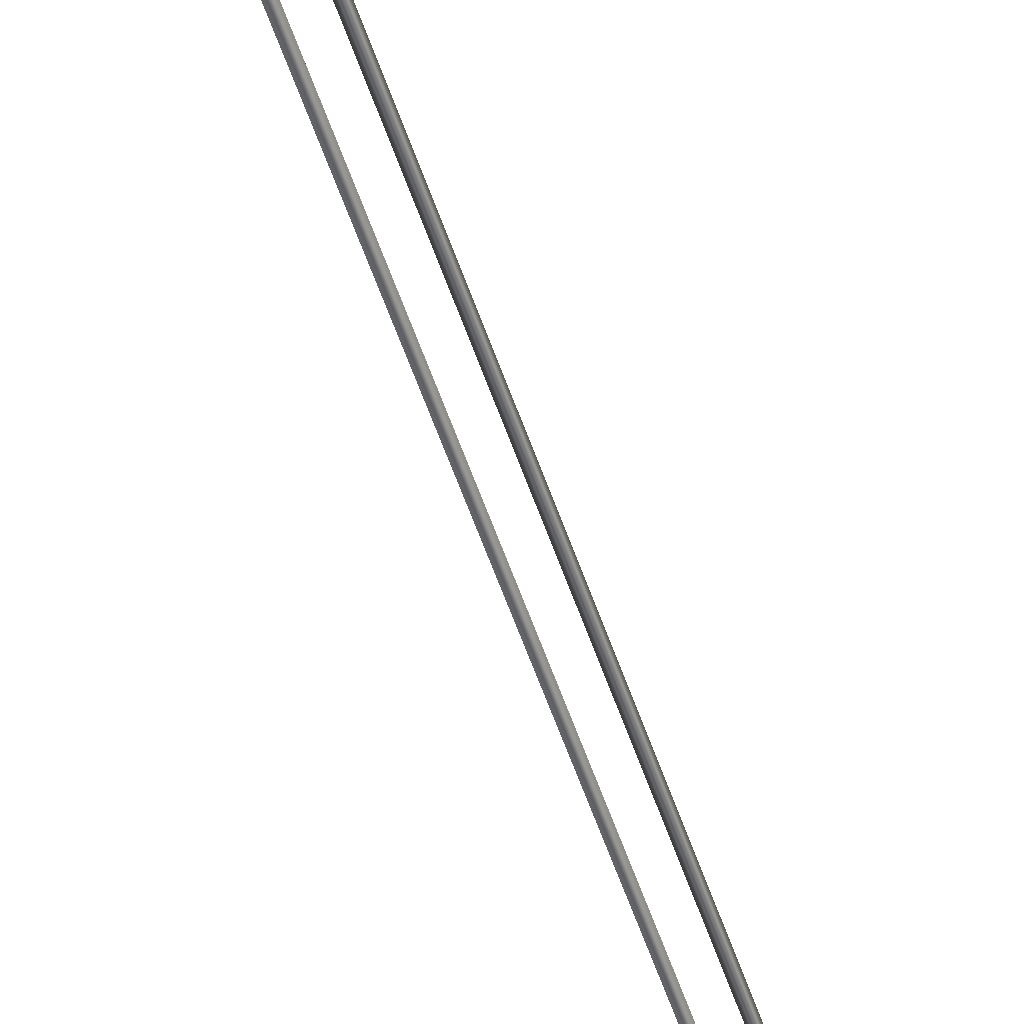
<metadata>
{"format":"obj","ext":"obj","renderer":"f3d","projection":"perspective","resolution":1024,"background":"white","views":[{"elev":-53.5,"azim":18.0,"up":"+Z"}]}
</metadata>
<code>
g cavRope01Elev07
v -6176 -1726 -3984
v -6171 -1726 -3988
v -6173 -1769 -3982
v -6178 -1767 -3978
v -6171 -1726 -3988
v -6169 -1726 -3982
v -6172 -1767 -3976
v -6173 -1769 -3982
v -6179 -1806 -3964
v -6183 -1802 -3960
v -6177 -1802 -3958
v -6179 -1806 -3964
v -6188 -1835 -3936
v -6192 -1830 -3934
v -6186 -1830 -3932
v -6188 -1835 -3936
v -6199 -1854 -3901
v -6203 -1849 -3900
v -6197 -1849 -3898
v -6199 -1854 -3901
v -6212 -1861 -3861
v -6215 -1855 -3862
v -6209 -1855 -3860
v -6212 -1861 -3861
v -6215 -1855 -3862
v -6212 -1861 -3861
v -6226 -1854 -3820
v -6228 -1849 -3823
v -6212 -1861 -3861
v -6209 -1855 -3860
v -6222 -1849 -3821
v -6226 -1854 -3820
v -6237 -1835 -3785
v -6239 -1830 -3789
v -6233 -1830 -3787
v -6237 -1835 -3785
v -6239 -1830 -3789
v -6237 -1835 -3785
v -6246 -1806 -3758
v -6248 -1802 -3763
v -6237 -1835 -3785
v -6233 -1830 -3787
v -6242 -1802 -3761
v -6246 -1806 -3758
v -6248 -1802 -3763
v -6246 -1806 -3758
v -6252 -1769 -3739
v -6253 -1767 -3745
v -6246 -1806 -3758
v -6242 -1802 -3761
v -6247 -1767 -3743
v -6252 -1769 -3739
v -6253 -1767 -3745
v -6252 -1769 -3739
v -6254 -1726 -3733
v -6255 -1726 -3739
v -6252 -1769 -3739
v -6247 -1767 -3743
v -6249 -1726 -3737
v -6254 -1726 -3733
v -6255 -326.4 -3739
v -6254 -326.4 -3733
v -6252 -284 -3739
v -6253 -285.7 -3745
v -6254 -326.4 -3733
v -6249 -326.4 -3737
v -6247 -285.7 -3743
v -6252 -284 -3739
v -6246 -247.1 -3758
v -6248 -250.4 -3763
v -6242 -250.4 -3761
v -6246 -247.1 -3758
v -6237 -218.1 -3785
v -6239 -222.5 -3789
v -6233 -222.5 -3787
v -6237 -218.1 -3785
v -6226 -199 -3820
v -6228 -204.2 -3823
v -6222 -204.2 -3821
v -6226 -199 -3820
v -6212 -192.1 -3861
v -6215 -197.7 -3862
v -6209 -197.7 -3860
v -6212 -192.1 -3861
v -6215 -197.7 -3862
v -6212 -192.1 -3861
v -6199 -199 -3901
v -6203 -204.2 -3900
v -6212 -192.1 -3861
v -6209 -197.7 -3860
v -6197 -204.2 -3898
v -6199 -199 -3901
v -6188 -218.1 -3936
v -6192 -222.5 -3934
v -6186 -222.5 -3932
v -6188 -218.1 -3936
v -6192 -222.5 -3934
v -6188 -218.1 -3936
v -6179 -247.1 -3964
v -6183 -250.4 -3960
v -6188 -218.1 -3936
v -6186 -222.5 -3932
v -6177 -250.4 -3958
v -6179 -247.1 -3964
v -6183 -250.4 -3960
v -6179 -247.1 -3964
v -6173 -284 -3982
v -6178 -285.7 -3978
v -6179 -247.1 -3964
v -6177 -250.4 -3958
v -6172 -285.7 -3976
v -6173 -284 -3982
v -6178 -285.7 -3978
v -6173 -284 -3982
v -6171 -326.4 -3988
v -6176 -326.4 -3984
v -6173 -284 -3982
v -6172 -285.7 -3976
v -6169 -326.4 -3982
v -6171 -326.4 -3988
v -6171 -526.4 -3988
v -6176 -526.4 -3984
v -6176 -326.4 -3984
v -6171 -326.4 -3988
v -6169 -526.4 -3982
v -6171 -526.4 -3988
v -6171 -326.4 -3988
v -6169 -326.4 -3982
v -6171 -726.4 -3988
v -6176 -726.4 -3984
v -6176 -526.4 -3984
v -6171 -526.4 -3988
v -6169 -726.4 -3982
v -6171 -726.4 -3988
v -6171 -526.4 -3988
v -6169 -526.4 -3982
v -6171 -926.4 -3988
v -6176 -926.4 -3984
v -6176 -726.4 -3984
v -6171 -726.4 -3988
v -6169 -926.4 -3982
v -6171 -926.4 -3988
v -6171 -726.4 -3988
v -6169 -726.4 -3982
v -6171 -1126 -3988
v -6176 -1126 -3984
v -6176 -926.4 -3984
v -6171 -926.4 -3988
v -6169 -1126 -3982
v -6171 -1126 -3988
v -6171 -926.4 -3988
v -6169 -926.4 -3982
v -6171 -1326 -3988
v -6176 -1326 -3984
v -6176 -1126 -3984
v -6171 -1126 -3988
v -6169 -1326 -3982
v -6171 -1326 -3988
v -6171 -1126 -3988
v -6169 -1126 -3982
v -6171 -1526 -3988
v -6176 -1526 -3984
v -6176 -1326 -3984
v -6171 -1326 -3988
v -6169 -1526 -3982
v -6171 -1526 -3988
v -6171 -1326 -3988
v -6169 -1326 -3982
v -6171 -1726 -3988
v -6176 -1726 -3984
v -6176 -1526 -3984
v -6171 -1526 -3988
v -6169 -1726 -3982
v -6171 -1726 -3988
v -6171 -1526 -3988
v -6169 -1526 -3982
v -6254 -1526 -3733
v -6254 -1526 -3733
v -6255 -1526 -3739
v -6255 -1726 -3739
v -6249 -1526 -3737
v -6254 -1526 -3733
v -6249 -1726 -3737
v -6249 -1526 -3737
v -6254 -1326 -3733
v -6255 -1326 -3739
v -6255 -1526 -3739
v -6254 -1526 -3733
v -6249 -1326 -3737
v -6254 -1326 -3733
v -6254 -1526 -3733
v -6249 -1526 -3737
v -6254 -1126 -3733
v -6255 -1126 -3739
v -6255 -1326 -3739
v -6254 -1326 -3733
v -6249 -1126 -3737
v -6254 -1126 -3733
v -6254 -1326 -3733
v -6249 -1326 -3737
v -6254 -926.4 -3733
v -6255 -926.4 -3739
v -6255 -1126 -3739
v -6254 -1126 -3733
v -6249 -926.4 -3737
v -6254 -926.4 -3733
v -6254 -1126 -3733
v -6249 -1126 -3737
v -6254 -726.4 -3733
v -6255 -726.4 -3739
v -6255 -926.4 -3739
v -6254 -926.4 -3733
v -6249 -726.4 -3737
v -6254 -726.4 -3733
v -6254 -926.4 -3733
v -6249 -926.4 -3737
v -6254 -526.4 -3733
v -6255 -526.4 -3739
v -6255 -726.4 -3739
v -6254 -726.4 -3733
v -6249 -526.4 -3737
v -6254 -526.4 -3733
v -6254 -726.4 -3733
v -6249 -726.4 -3737
v -6254 -326.4 -3733
v -6255 -326.4 -3739
v -6255 -526.4 -3739
v -6254 -526.4 -3733
v -6249 -326.4 -3737
v -6254 -326.4 -3733
v -6254 -526.4 -3733
v -6249 -526.4 -3737
f 23 24 20
f 22 23 19
f 20 19 23
f 19 20 16
f 15 16 12
f 16 15 19
f 18 19 15
f 19 18 22
f 21 22 18
f 11 12 8
f 12 11 15
f 14 15 11
f 15 14 18
f 17 18 14
f 18 17 21
f 14 13 17
f 13 14 10
f 11 10 14
f 10 11 7
f 8 7 11
f 7 8 5
f 10 9 13
f 9 10 4
f 7 4 10
f 4 7 6
f 5 6 7
f 4 3 9
f 3 4 1
f 6 1 4
f 1 2 3
f 79 82 83
f 82 79 78
f 75 78 79
f 78 75 74
f 71 74 75
f 74 71 70
f 67 70 71
f 70 67 64
f 66 64 67
f 64 66 61
f 63 61 62
f 61 63 64
f 69 64 63
f 64 69 70
f 73 70 69
f 70 73 74
f 77 74 73
f 74 77 78
f 81 78 77
f 78 81 82
f 67 65 66
f 65 67 68
f 71 68 67
f 68 71 72
f 75 72 71
f 72 75 76
f 79 76 75
f 76 79 80
f 83 80 79
f 80 83 84
f 26 27 25
f 28 25 27
f 25 28 30
f 31 30 28
f 30 31 29
f 32 29 31
f 27 33 28
f 34 28 33
f 28 34 31
f 35 31 34
f 31 35 32
f 36 32 35
f 38 39 37
f 40 37 39
f 37 40 42
f 43 42 40
f 42 43 41
f 44 41 43
f 46 47 45
f 48 45 47
f 45 48 50
f 51 50 48
f 50 51 49
f 52 49 51
f 54 55 53
f 56 53 55
f 53 56 58
f 59 58 56
f 58 59 57
f 60 57 59
f 56 55 177
f 181 60 59
f 60 181 182
f 86 87 85
f 88 85 87
f 85 88 90
f 91 90 88
f 90 91 89
f 92 89 91
f 87 93 88
f 94 88 93
f 88 94 91
f 95 91 94
f 91 95 92
f 96 92 95
f 98 99 97
f 100 97 99
f 97 100 102
f 103 102 100
f 102 103 101
f 104 101 103
f 106 107 105
f 108 105 107
f 105 108 110
f 111 110 108
f 110 111 109
f 112 109 111
f 114 115 113
f 116 113 115
f 113 116 118
f 119 118 116
f 118 119 117
f 120 117 119
f 126 127 125
f 128 125 127
f 125 128 122
f 123 122 128
f 122 123 121
f 124 121 123
f 134 135 133
f 136 133 135
f 133 136 130
f 131 130 136
f 130 131 129
f 132 129 131
f 142 143 141
f 144 141 143
f 141 144 138
f 139 138 144
f 138 139 137
f 140 137 139
f 150 151 149
f 152 149 151
f 149 152 146
f 147 146 152
f 146 147 145
f 148 145 147
f 158 159 157
f 160 157 159
f 157 160 154
f 155 154 160
f 154 155 153
f 156 153 155
f 166 167 165
f 168 165 167
f 165 168 162
f 163 162 168
f 162 163 161
f 164 161 163
f 174 175 173
f 176 173 175
f 173 176 170
f 171 170 176
f 170 171 169
f 172 169 171
f 190 191 189
f 192 189 191
f 189 192 186
f 187 186 192
f 186 187 185
f 188 185 187
f 198 199 197
f 200 197 199
f 197 200 194
f 195 194 200
f 194 195 193
f 196 193 195
f 206 207 205
f 208 205 207
f 205 208 202
f 203 202 208
f 202 203 201
f 204 201 203
f 214 215 213
f 216 213 215
f 213 216 210
f 211 210 216
f 210 211 209
f 212 209 211
f 222 223 221
f 224 221 223
f 221 224 218
f 219 218 224
f 218 219 217
f 220 217 219
f 230 231 229
f 232 229 231
f 229 232 226
f 227 226 232
f 226 227 225
f 228 225 227
f 184 183 179
f 180 179 183
f 179 180 178

</code>
